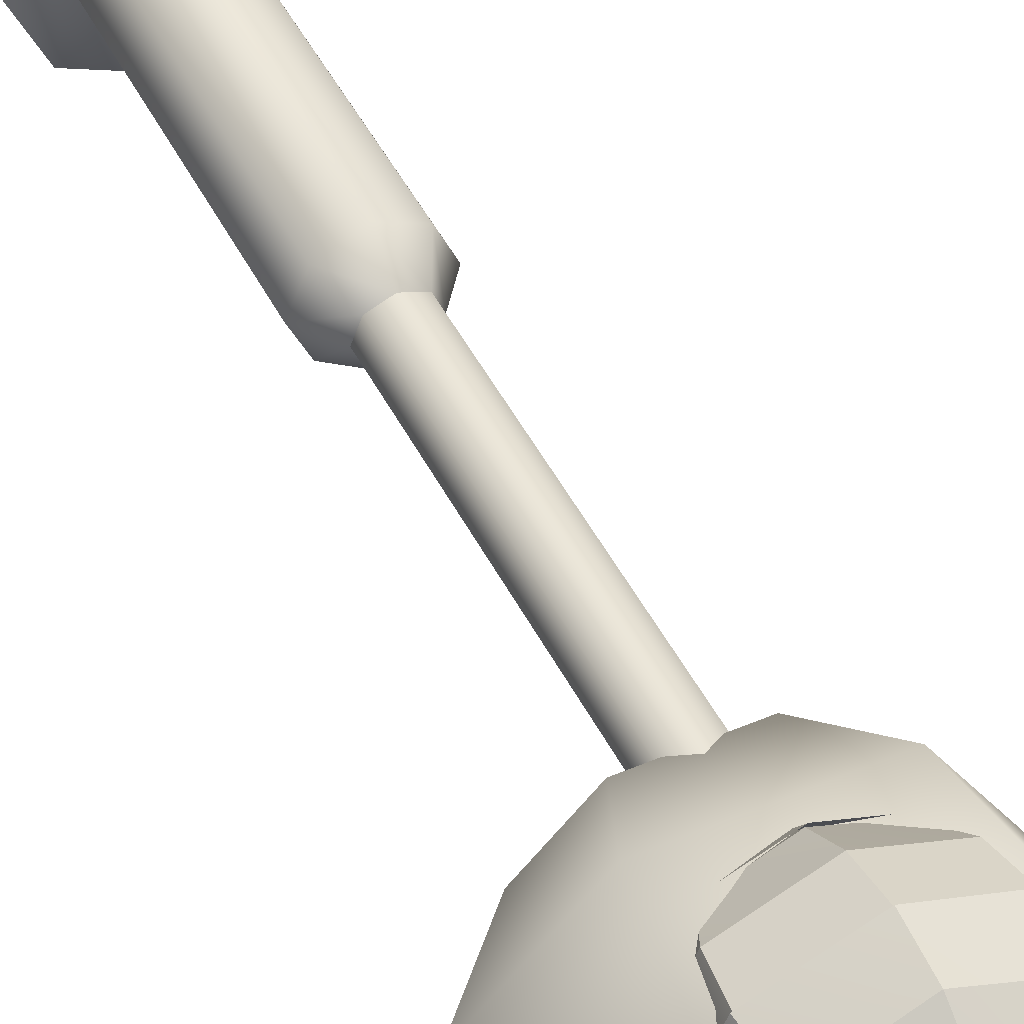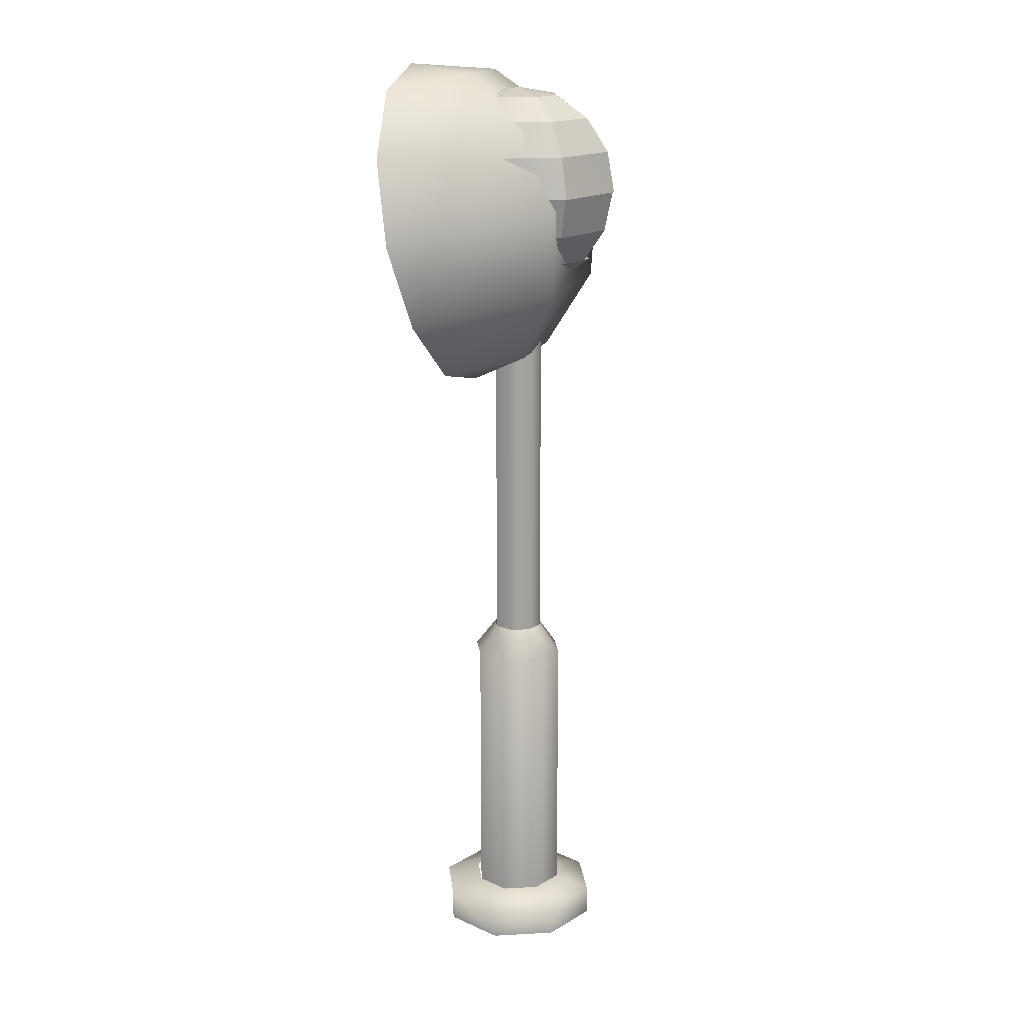
<metadata>
{"format":"obj","ext":"obj","renderer":"f3d","projection":"perspective","resolution":1024,"background":"white","views":[{"elev":47.0,"azim":154.2,"up":"+Z"},{"elev":17.4,"azim":-72.4,"up":"+Y"}]}
</metadata>
<code>
o vsn_mesh_2__mesh_2_
v 5.882 71.8 2.006
v -5.882 71.8 2.006
v 6.844 65.49 5.001
v -3.422 75.86 -3.127
v 13.58 63.14 -6.549
v 3.422 75.86 -3.127
v 11.76 69.77 -7.939
v -6.844 65.49 5.001
v -6.844 74.69 -8.902
v -11.76 69.77 -7.939
v 11.76 56.51 -5.159
v 6.844 74.69 -8.902
v 0 76.4 -9.329
v -13.58 63.14 -6.549
v 5.882 58.54 4.787
v -5.882 58.54 4.787
v -11.76 56.51 -5.159
v 6.844 51.59 -4.196
v 3.422 52.76 1.579
v -3.422 52.76 1.579
v -6.844 51.59 -4.196
v 0 49.88 -3.875
f 1 2 3
f 1 4 2
f 1 3 5
f 1 6 4
f 1 5 7
f 1 7 6
f 2 8 3
f 2 4 9
f 2 10 8
f 2 9 10
f 5 3 11
f 7 12 6
f 4 13 9
f 4 6 13
f 13 6 12
f 8 10 14
f 8 15 3
f 8 14 16
f 8 16 15
f 3 15 11
f 14 17 16
f 15 18 11
f 15 16 19
f 15 19 18
f 17 20 16
f 17 21 20
f 16 20 19
f 18 19 22
f 22 20 21
f 22 19 20
o vsn_mesh_1__mesh_1_.001
v -5.842 60.64 1e-05
v -4.045 60.64 4.045
v -7.512 63.27 1e-05
v -5.329 63.27 -5.329
v -4.109 60.64 -4.045
v -5.329 63.27 5.329
v -7.512 63.27 1e-05
v -5.329 63.27 5.329
v -8.154 66.41 1.1e-05
v -5.778 66.41 -5.778
v -5.329 63.27 -5.329
v -5.778 66.41 5.778
v -8.154 66.41 1.1e-05
v -5.778 66.41 5.778
v -7.512 69.56 1.1e-05
v -5.329 69.56 -5.329
v -5.778 66.41 -5.778
v -5.329 69.56 5.329
v -7.512 69.56 1.1e-05
v -5.329 69.56 5.329
v -5.778 72.19 1.2e-05
v -4.045 72.19 -4.045
v -5.329 69.56 -5.329
v -4.045 72.19 4.045
v -5.778 72.19 1.2e-05
v -4.045 72.19 4.045
v -3.146 73.93 1.2e-05
v -2.183 73.93 -2.183
v -4.045 72.19 -4.045
v -2.183 73.93 2.183
v 5.778 60.64 1e-05
v 5.329 63.27 5.329
v 4.045 60.64 4.045
v 7.512 63.27 1e-05
v 4.045 60.64 -4.045
v 5.329 63.27 -5.329
v 7.512 63.27 1e-05
v 5.778 66.41 5.778
v 5.329 63.27 5.329
v 8.154 66.41 1.1e-05
v 5.329 63.27 -5.329
v 5.778 66.41 -5.778
v 8.154 66.41 1.1e-05
v 5.329 69.56 5.329
v 5.778 66.41 5.778
v 7.512 69.56 1.1e-05
v 5.778 66.41 -5.778
v 5.329 69.56 -5.329
v 7.512 69.56 1.1e-05
v 4.045 72.19 4.045
v 5.329 69.56 5.329
v 5.778 72.19 1.2e-05
v 5.329 69.56 -5.329
v 4.045 72.19 -4.045
v 5.778 72.19 1.2e-05
v 2.183 73.93 2.183
v 4.045 72.19 4.045
v 3.146 73.93 1.2e-05
v 4.045 72.19 -4.045
v 2.183 73.93 -2.183
v -2.183 58.9 2.183
v -5.842 60.64 1e-05
v -3.146 58.9 1e-05
v -4.045 60.64 4.045
v -3.146 73.93 1.2e-05
v -2.183 73.93 2.183
v 0 74.57 1.2e-05
v -2.183 73.93 -2.183
v 0 58.9 3.146
v -4.045 60.64 4.045
v -2.183 58.9 2.183
v 0 60.64 5.778
v 0 60.64 5.778
v -5.329 63.27 5.329
v -4.045 60.64 4.045
v 0 63.27 7.512
v 0 63.27 7.512
v -5.778 66.41 5.778
v -5.329 63.27 5.329
v 0 66.41 8.154
v 0 66.41 8.154
v -5.329 69.56 5.329
v -5.778 66.41 5.778
v 0 69.56 7.512
v 0 69.56 7.512
v -4.045 72.19 4.045
v -5.329 69.56 5.329
v 0 72.19 5.778
v 0 72.19 5.778
v -2.183 73.93 2.183
v -4.045 72.19 4.045
v 0 73.93 3.146
v 2.183 58.9 2.183
v 0 60.64 5.778
v 0 58.9 3.146
v 4.045 60.64 4.045
v 4.045 60.64 4.045
v 0 63.27 7.512
v 0 60.64 5.778
v 5.329 63.27 5.329
v 5.329 63.27 5.329
v 0 66.41 8.154
v 0 63.27 7.512
v 5.778 66.41 5.778
v 5.778 66.41 5.778
v 0 69.56 7.512
v 0 66.41 8.154
v 5.329 69.56 5.329
v 5.329 69.56 5.329
v 0 72.19 5.778
v 0 69.56 7.512
v 4.045 72.19 4.045
v 4.045 72.19 4.045
v 0 73.93 3.146
v 0 72.19 5.778
v 2.183 73.93 2.183
v 3.146 58.9 1e-05
v 4.045 60.64 4.045
v 2.183 58.9 2.183
v 5.778 60.64 1e-05
v 3.146 73.93 1.2e-05
v 0 74.57 1.2e-05
v 2.183 73.93 2.183
v 2.183 73.93 -2.183
v 2.183 58.9 -2.183
v 5.778 60.64 1e-05
v 3.146 58.9 1e-05
v 4.045 60.64 -4.045
v -0.0642 58.9 -3.146
v 4.045 60.64 -4.045
v 2.183 58.9 -2.183
v -0.0642 60.64 -5.778
v -0.0642 60.64 -5.778
v 5.329 63.27 -5.329
v 4.045 60.64 -4.045
v 0 63.27 -7.512
v 0 63.27 -7.512
v 5.778 66.41 -5.778
v 5.329 63.27 -5.329
v 0 66.41 -8.154
v 0 66.41 -8.154
v 5.329 69.56 -5.329
v 5.778 66.41 -5.778
v 0 69.56 -7.512
v 0 69.56 -7.512
v 4.045 72.19 -4.045
v 5.329 69.56 -5.329
v 0 72.19 -5.778
v 0 72.19 -5.778
v 2.183 73.93 -2.183
v 4.045 72.19 -4.045
v 0 73.93 -3.146
v -2.247 58.9 -2.183
v -0.0642 60.64 -5.778
v -0.0642 58.9 -3.146
v -4.109 60.64 -4.045
v -4.109 60.64 -4.045
v 0 63.27 -7.512
v -0.0642 60.64 -5.778
v -5.329 63.27 -5.329
v -5.329 63.27 -5.329
v 0 66.41 -8.154
v 0 63.27 -7.512
v -5.778 66.41 -5.778
v -5.778 66.41 -5.778
v 0 69.56 -7.512
v 0 66.41 -8.154
v -5.329 69.56 -5.329
v -5.329 69.56 -5.329
v 0 72.19 -5.778
v 0 69.56 -7.512
v -4.045 72.19 -4.045
v -4.045 72.19 -4.045
v 0 73.93 -3.146
v 0 72.19 -5.778
v -2.183 73.93 -2.183
v -3.146 58.9 1e-05
v -4.109 60.64 -4.045
v -2.247 58.9 -2.183
v -5.842 60.64 1e-05
v 0 58.26 9e-06
v -2.183 58.9 2.183
v -3.146 58.9 1e-05
v 2.183 58.9 -2.183
v 3.146 58.9 1e-05
v 0 58.26 9e-06
v 0 58.9 3.146
v -2.183 58.9 2.183
v -0.0642 58.9 -3.146
v 2.183 58.9 -2.183
v 0 74.57 1.2e-05
v -2.183 73.93 2.183
v 0 73.93 3.146
v 0 73.93 -3.146
v -2.183 73.93 -2.183
v 0 58.26 9e-06
v 2.183 58.9 2.183
v 0 58.9 3.146
v -2.247 58.9 -2.183
v -0.0642 58.9 -3.146
v 0 74.57 1.2e-05
v 0 73.93 3.146
v 2.183 73.93 2.183
v 2.183 73.93 -2.183
v 0 73.93 -3.146
v 0 58.26 9e-06
v 3.146 58.9 1e-05
v 2.183 58.9 2.183
v -3.146 58.9 1e-05
v -2.247 58.9 -2.183
f 23 24 25
f 23 25 26
f 23 26 27
f 24 28 25
f 29 30 31
f 29 31 32
f 29 32 33
f 30 34 31
f 35 36 37
f 35 37 38
f 35 38 39
f 36 40 37
f 41 42 43
f 41 43 44
f 41 44 45
f 42 46 43
f 47 48 49
f 47 49 50
f 47 50 51
f 48 52 49
f 53 54 55
f 53 56 54
f 53 57 56
f 57 58 56
f 59 60 61
f 59 62 60
f 59 63 62
f 63 64 62
f 65 66 67
f 65 68 66
f 65 69 68
f 69 70 68
f 71 72 73
f 71 74 72
f 71 75 74
f 75 76 74
f 77 78 79
f 77 80 78
f 77 81 80
f 81 82 80
f 83 84 85
f 83 86 84
f 87 88 89
f 87 89 90
f 91 92 93
f 91 94 92
f 95 96 97
f 95 98 96
f 99 100 101
f 99 102 100
f 103 104 105
f 103 106 104
f 107 108 109
f 107 110 108
f 111 112 113
f 111 114 112
f 115 116 117
f 115 118 116
f 119 120 121
f 119 122 120
f 123 124 125
f 123 126 124
f 127 128 129
f 127 130 128
f 131 132 133
f 131 134 132
f 135 136 137
f 135 138 136
f 139 140 141
f 139 142 140
f 143 144 145
f 143 146 144
f 147 148 149
f 147 150 148
f 151 152 153
f 151 154 152
f 155 156 157
f 155 158 156
f 159 160 161
f 159 162 160
f 163 164 165
f 163 166 164
f 167 168 169
f 167 170 168
f 171 172 173
f 171 174 172
f 175 176 177
f 175 178 176
f 179 180 181
f 179 182 180
f 183 184 185
f 183 186 184
f 187 188 189
f 187 190 188
f 191 192 193
f 191 194 192
f 195 196 197
f 195 198 196
f 199 200 201
f 199 202 200
f 203 204 205
f 203 206 207
f 208 209 210
f 208 211 212
f 213 214 215
f 213 216 217
f 218 219 220
f 218 221 222
f 223 224 225
f 223 226 227
f 228 229 230
f 228 231 232
o vsn_mesh_0__mesh_0_.002
v 3.84 25.37 4e-06
v 2.659 25.37 2.659
v 3.84 2.915 0
v 1.477 27.73 1.477
v 2.659 2.915 -2.659
v 2.068 27.73 5e-06
v 2.659 25.37 -2.659
v 2.659 2.915 2.659
v 0 27.73 2.068
v 0 25.37 3.84
v 1.477 27.73 -1.477
v 0 25.37 -3.84
v 0 2.915 3.84
v -1.477 27.73 1.477
v 0 27.73 -2.068
v -2.659 25.37 -2.659
v -2.659 25.37 2.659
v -2.659 2.915 2.659
v -1.477 27.73 -1.477
v -3.84 25.37 4e-06
v -3.84 2.915 0
v -2.659 2.915 -2.659
v -2.068 27.73 5e-06
v 0 2.029 6.794
v 0 2.915 3.84
v -2.659 2.915 2.659
v 4.727 2.029 4.727
v -4.727 2.029 4.727
v 4.727 -0.3345 4.727
v 0 -0.3345 6.794
v 2.659 2.915 2.659
v -3.84 2.915 0
v -4.727 -0.3345 4.727
v 6.794 -0.3345 -0
v 6.794 2.029 0
v 3.84 2.915 0
v -6.794 2.029 0
v -2.659 2.915 -2.659
v 4.727 2.029 -4.727
v 2.659 2.915 -2.659
v 4.727 -0.3345 -4.727
v -4.727 2.029 -4.727
v 0 2.915 -3.84
v -6.794 -0.3345 -0
v 0 2.029 -6.794
v -4.727 -0.3345 -4.727
v -2.068 27.73 5e-06
v -1.477 61.41 -1.477
v -1.477 27.73 -1.477
v -2.068 61.41 1e-05
v -1.477 27.73 1.477
v -1.477 61.41 1.477
v 0 27.73 2.068
v 0 61.41 2.068
v 1.477 27.73 1.477
v 1.477 61.41 1.477
v 2.068 27.73 5e-06
v 2.068 61.41 1e-05
v 1.477 27.73 -1.477
v 1.477 61.41 -1.477
v -8.272 66.43 1.1e-05
v -5.908 66.43 5.908
v -7.681 69.68 1.1e-05
v -5.317 69.68 -5.317
v -5.908 66.43 -5.908
v -5.317 69.68 5.317
v -7.681 69.68 1.1e-05
v -5.317 69.68 5.317
v -5.908 72.34 1.2e-05
v -4.136 72.34 -4.136
v -5.317 69.68 -5.317
v -4.136 72.34 4.136
v -5.908 72.34 1.2e-05
v -4.136 72.34 4.136
v -3.25 74.11 1.2e-05
v -2.363 74.11 -2.363
v -4.136 72.34 -4.136
v -2.363 74.11 2.363
v 8.272 66.43 1.1e-05
v 5.317 69.68 5.317
v 5.908 66.43 5.908
v 7.681 69.68 1.1e-05
v 5.908 66.43 -5.908
v 5.317 69.68 -5.317
v 7.681 69.68 1.1e-05
v 4.136 72.34 4.136
v 5.317 69.68 5.317
v 5.908 72.34 1.2e-05
v 5.317 69.68 -5.317
v 4.136 72.34 -4.136
v 5.908 72.34 1.2e-05
v 2.363 74.11 2.363
v 4.136 72.34 4.136
v 3.25 74.11 1.2e-05
v 4.136 72.34 -4.136
v 2.363 74.11 -2.363
v -2.068 61.41 1e-05
v -1.477 61.41 1.477
v -3.25 62.59 1e-05
v -2.363 62.59 -2.068
v -1.477 61.41 -1.182
v -2.363 62.59 2.363
v -3.25 62.59 1e-05
v -2.363 62.59 2.363
v -3.545 64.07 1e-05
v -2.363 64.07 -2.363
v -2.363 62.59 -2.068
v -2.363 64.07 2.659
v -3.545 64.07 1e-05
v -2.363 64.07 2.659
v -3.25 65.54 1.1e-05
v -2.363 65.54 -2.363
v -2.363 64.07 -2.363
v -2.363 65.54 2.363
v -3.25 65.54 1.1e-05
v -2.363 65.54 2.363
v -2.363 66.72 1.1e-05
v -1.772 66.72 -1.772
v -2.363 65.54 -2.363
v -1.772 66.72 1.772
v -2.363 66.72 1.1e-05
v -1.772 66.72 1.772
v -1.477 67.61 1.1e-05
v -0.8862 67.61 -0.8862
v -1.772 66.72 -1.772
v -0.8862 67.61 0.8862
v 2.068 61.41 1e-05
v 2.363 62.59 2.363
v 1.477 61.41 1.477
v 3.25 62.59 1e-05
v 1.477 61.41 -1.182
v 2.363 62.59 -2.068
v 3.25 62.59 1e-05
v 2.363 64.07 2.659
v 2.363 62.59 2.363
v 3.545 64.07 1e-05
v 2.363 62.59 -2.068
v 2.363 64.07 -2.363
v 3.545 64.07 1e-05
v 2.363 65.54 2.363
v 2.363 64.07 2.659
v 3.25 65.54 1.1e-05
v 2.363 64.07 -2.363
v 2.363 65.54 -2.363
v 3.25 65.54 1.1e-05
v 1.772 66.72 1.772
v 2.363 65.54 2.363
v 2.363 66.72 1.1e-05
v 2.363 65.54 -2.363
v 1.772 66.72 -1.772
v 2.363 66.72 1.1e-05
v 0.8862 67.61 0.8862
v 1.772 66.72 1.772
v 1.477 67.61 1.1e-05
v 1.772 66.72 -1.772
v 0.8862 67.61 -0.8862
v -3.25 74.11 1.2e-05
v -2.363 74.11 2.363
v 0 74.7 1.2e-05
v -2.363 74.11 -2.363
v 0 66.43 8.272
v -5.317 69.68 5.317
v -5.908 66.43 5.908
v 0 69.68 7.681
v 0 69.68 7.681
v -4.136 72.34 4.136
v -5.317 69.68 5.317
v 0 72.34 5.908
v 0 72.34 5.908
v -2.363 74.11 2.363
v -4.136 72.34 4.136
v 0 74.11 3.25
v 5.908 66.43 5.908
v 0 69.68 7.681
v 0 66.43 8.272
v 5.317 69.68 5.317
v 5.317 69.68 5.317
v 0 72.34 5.908
v 0 69.68 7.681
v 4.136 72.34 4.136
v 4.136 72.34 4.136
v 0 74.11 3.25
v 0 72.34 5.908
v 2.363 74.11 2.363
v 3.25 74.11 1.2e-05
v 0 74.7 1.2e-05
v 2.363 74.11 2.363
v 2.363 74.11 -2.363
v 0 66.43 -8.272
v 5.317 69.68 -5.317
v 5.908 66.43 -5.908
v 0 69.68 -7.681
v 0 69.68 -7.681
v 4.136 72.34 -4.136
v 5.317 69.68 -5.317
v 0 72.34 -5.908
v 0 72.34 -5.908
v 2.363 74.11 -2.363
v 4.136 72.34 -4.136
v 0 74.11 -3.25
v -5.908 66.43 -5.908
v 0 69.68 -7.681
v 0 66.43 -8.272
v -5.317 69.68 -5.317
v -5.317 69.68 -5.317
v 0 72.34 -5.908
v 0 69.68 -7.681
v -4.136 72.34 -4.136
v -4.136 72.34 -4.136
v 0 74.11 -3.25
v 0 72.34 -5.908
v -2.363 74.11 -2.363
v -1.477 67.61 1.1e-05
v -0.8862 67.61 0.8862
v 0 67.91 1.1e-05
v -0.8862 67.61 -0.8862
v 0 61.41 2.068
v -2.363 62.59 2.363
v -1.477 61.41 1.477
v 0 62.59 3.25
v 0 62.59 3.25
v -2.363 64.07 2.659
v -2.363 62.59 2.363
v 0 64.07 3.545
v 0 64.07 3.545
v -2.363 65.54 2.363
v -2.363 64.07 2.659
v 0 65.54 3.25
v 0 65.54 3.25
v -1.772 66.72 1.772
v -2.363 65.54 2.363
v 0 66.72 2.659
v 0 66.72 2.659
v -0.8862 67.61 0.8862
v -1.772 66.72 1.772
v 0 67.61 1.477
v 1.477 61.41 1.477
v 0 62.59 3.25
v 0 61.41 2.068
v 2.363 62.59 2.363
v 2.363 62.59 2.363
v 0 64.07 3.545
v 0 62.59 3.25
v 2.363 64.07 2.659
v 2.363 64.07 2.659
v 0 65.54 3.25
v 0 64.07 3.545
v 2.363 65.54 2.363
v 2.363 65.54 2.363
v 0 66.72 2.659
v 0 65.54 3.25
v 1.772 66.72 1.772
v 1.772 66.72 1.772
v 0 67.61 1.477
v 0 66.72 2.659
v 0.8862 67.61 0.8862
v 1.477 67.61 1.1e-05
v 0 67.91 1.1e-05
v 0.8862 67.61 0.8862
v 0.8862 67.61 -0.8862
v 0 65.54 -3.25
v 1.772 66.72 -1.772
v 2.363 65.54 -2.363
v 0 66.72 -2.363
v 0 66.72 -2.363
v 0.8862 67.61 -0.8862
v 1.772 66.72 -1.772
v 0 67.61 -1.477
v -2.363 65.54 -2.363
v 0 66.72 -2.363
v 0 65.54 -3.25
v -1.772 66.72 -1.772
v -1.772 66.72 -1.772
v 0 67.61 -1.477
v 0 66.72 -2.363
v -0.8862 67.61 -0.8862
v -6.204 60.82 1e-05
v -2.363 59.04 2.363
v -3.25 59.04 1e-05
v -4.431 60.82 4.431
v -4.431 60.82 4.431
v 0 59.04 3.25
v -2.363 59.04 2.363
v 0 60.82 6.204
v 0 60.82 6.204
v 2.363 59.04 2.363
v 0 59.04 3.25
v 4.431 60.82 4.431
v 4.431 60.82 4.431
v 3.25 59.04 1e-05
v 2.363 59.04 2.363
v 6.204 60.82 1e-05
v 6.204 60.82 1e-05
v 2.363 59.04 -2.363
v 3.25 59.04 1e-05
v 4.136 60.82 -4.431
v 4.136 60.82 -4.431
v 0 59.04 -3.25
v 2.363 59.04 -2.363
v 0 60.82 -6.204
v 0 60.82 -6.204
v -2.363 59.04 -2.363
v 0 59.04 -3.25
v -4.431 60.82 -4.431
v -4.431 60.82 -4.431
v -3.25 59.04 1e-05
v -2.363 59.04 -2.363
v -6.204 60.82 1e-05
v -2.363 58.75 2.363
v -6.204 60.82 1e-05
v -3.25 58.75 1e-05
v -4.431 60.82 4.431
v 0 58.75 3.25
v -4.431 60.82 4.431
v -2.363 58.75 2.363
v 0 60.82 6.204
v 2.363 58.75 2.363
v 0 60.82 6.204
v 0 58.75 3.25
v 4.431 60.82 4.431
v 3.25 58.75 1e-05
v 4.431 60.82 4.431
v 2.363 58.75 2.363
v 6.204 60.82 1e-05
v 2.363 58.75 -2.363
v 6.204 60.82 1e-05
v 3.25 58.75 1e-05
v 4.136 60.82 -4.431
v -3.25 58.75 1e-05
v -4.431 60.82 -4.431
v -2.363 58.75 -2.363
v -6.204 60.82 1e-05
v 0 74.7 1.2e-05
v -2.363 74.11 2.363
v 0 74.11 3.25
v 0 74.11 -3.25
v -2.363 74.11 -2.363
v 0 74.7 1.2e-05
v 0 74.11 3.25
v 2.363 74.11 2.363
v 2.363 74.11 -2.363
v 0 74.11 -3.25
v 0 67.91 1.1e-05
v -0.8862 67.61 0.8862
v 0 67.61 1.477
v 0 67.61 -1.477
v -0.8862 67.61 -0.8862
v 0 67.91 1.1e-05
v 0 67.61 1.477
v 0.8862 67.61 0.8862
v 0.8862 67.61 -0.8862
v 0 67.61 -1.477
v 0 58.16 9e-06
v -3.25 59.04 1e-05
v -2.363 59.04 2.363
v 3.25 59.04 1e-05
v 2.363 59.04 -2.363
v 0 58.16 9e-06
v -2.363 59.04 2.363
v 0 59.04 3.25
v 2.363 59.04 -2.363
v 0 59.04 -3.25
v 0 58.16 9e-06
v 0 59.04 3.25
v 2.363 59.04 2.363
v 0 59.04 -3.25
v -2.363 59.04 -2.363
v 0 58.16 9e-06
v 2.363 59.04 2.363
v 3.25 59.04 1e-05
v -2.363 59.04 -2.363
v -3.25 59.04 1e-05
v 0 58.16 9e-06
v -2.363 58.75 2.363
v -3.25 58.75 1e-05
v 2.363 58.75 -2.363
v 3.25 58.75 1e-05
v 0 58.16 9e-06
v 3.25 58.75 1e-05
v 2.363 58.75 2.363
v -3.25 58.75 1e-05
v -2.363 58.75 -2.363
v 0 58.75 3.25
v -2.363 58.75 2.363
v 0 58.16 9e-06
v 2.363 58.75 2.363
v 0 58.75 3.25
v 0 58.16 9e-06
f 233 234 235
f 233 236 234
f 233 235 237
f 233 238 236
f 233 237 239
f 233 239 238
f 234 240 235
f 234 236 241
f 234 242 240
f 234 241 242
f 239 243 238
f 239 244 243
f 240 242 245
f 241 246 242
f 244 247 243
f 244 248 247
f 245 242 249
f 245 249 250
f 242 246 249
f 248 251 247
f 248 252 251
f 248 253 252
f 248 254 253
f 250 249 252
f 250 252 253
f 246 255 249
f 255 251 252
f 255 252 249
f 256 257 258
f 256 259 257
f 256 258 260
f 256 261 259
f 256 260 262
f 256 262 261
f 257 259 263
f 258 264 260
f 262 260 265
f 261 266 259
f 263 259 267
f 263 267 268
f 259 266 267
f 264 269 260
f 264 270 269
f 260 269 265
f 268 267 271
f 268 271 272
f 266 273 267
f 267 273 271
f 270 274 269
f 270 275 274
f 265 269 276
f 269 274 276
f 272 271 277
f 272 277 275
f 275 277 274
f 276 274 278
f 279 280 281
f 279 282 280
f 279 283 282
f 283 284 282
f 283 285 284
f 285 286 284
f 285 287 286
f 287 288 286
f 287 289 288
f 289 290 288
f 289 291 290
f 291 292 290
f 293 294 295
f 293 295 296
f 293 296 297
f 294 298 295
f 299 300 301
f 299 301 302
f 299 302 303
f 300 304 301
f 305 306 307
f 305 307 308
f 305 308 309
f 306 310 307
f 311 312 313
f 311 314 312
f 311 315 314
f 315 316 314
f 317 318 319
f 317 320 318
f 317 321 320
f 321 322 320
f 323 324 325
f 323 326 324
f 323 327 326
f 327 328 326
f 329 330 331
f 329 331 332
f 329 332 333
f 330 334 331
f 335 336 337
f 335 337 338
f 335 338 339
f 336 340 337
f 341 342 343
f 341 343 344
f 341 344 345
f 342 346 343
f 347 348 349
f 347 349 350
f 347 350 351
f 348 352 349
f 353 354 355
f 353 355 356
f 353 356 357
f 354 358 355
f 359 360 361
f 359 362 360
f 359 363 362
f 363 364 362
f 365 366 367
f 365 368 366
f 365 369 368
f 369 370 368
f 371 372 373
f 371 374 372
f 371 375 374
f 375 376 374
f 377 378 379
f 377 380 378
f 377 381 380
f 381 382 380
f 383 384 385
f 383 386 384
f 383 387 386
f 387 388 386
f 389 390 391
f 389 391 392
f 393 394 395
f 393 396 394
f 397 398 399
f 397 400 398
f 401 402 403
f 401 404 402
f 405 406 407
f 405 408 406
f 409 410 411
f 409 412 410
f 413 414 415
f 413 416 414
f 417 418 419
f 417 420 418
f 421 422 423
f 421 424 422
f 425 426 427
f 425 428 426
f 429 430 431
f 429 432 430
f 433 434 435
f 433 436 434
f 437 438 439
f 437 440 438
f 441 442 443
f 441 444 442
f 445 446 447
f 445 447 448
f 449 450 451
f 449 452 450
f 453 454 455
f 453 456 454
f 457 458 459
f 457 460 458
f 461 462 463
f 461 464 462
f 465 466 467
f 465 468 466
f 469 470 471
f 469 472 470
f 473 474 475
f 473 476 474
f 477 478 479
f 477 480 478
f 481 482 483
f 481 484 482
f 485 486 487
f 485 488 486
f 489 490 491
f 489 492 490
f 493 494 495
f 493 496 494
f 497 498 499
f 497 500 498
f 501 502 503
f 501 504 502
f 505 506 507
f 505 508 506
f 509 510 511
f 509 512 510
f 513 514 515
f 513 516 514
f 517 518 519
f 517 520 518
f 521 522 523
f 521 524 522
f 525 526 527
f 525 528 526
f 529 530 531
f 529 532 530
f 533 534 535
f 533 536 534
f 537 538 539
f 537 540 538
f 541 542 543
f 541 544 542
f 545 546 547
f 545 548 546
f 549 550 551
f 549 552 550
f 553 554 555
f 553 556 554
f 557 558 559
f 557 560 558
f 561 562 563
f 561 564 562
f 565 566 567
f 565 568 569
f 570 571 572
f 570 573 574
f 575 576 577
f 575 578 579
f 580 581 582
f 580 583 584
f 585 586 587
f 585 588 589
f 590 591 592
f 590 593 594
f 595 596 597
f 595 598 599
f 600 601 602
f 600 603 604
f 605 606 607
f 605 608 609
f 610 611 612
f 610 613 614
f 615 616 617
f 618 619 620

</code>
